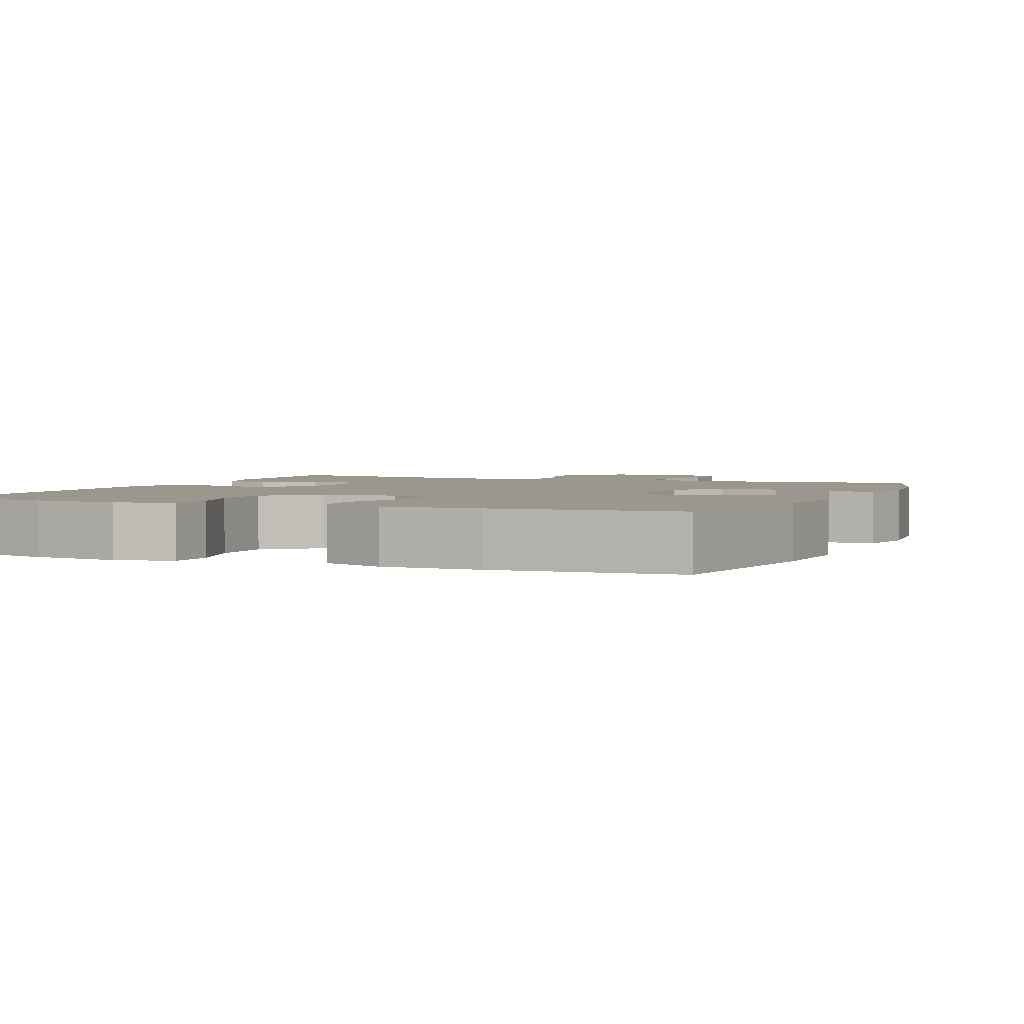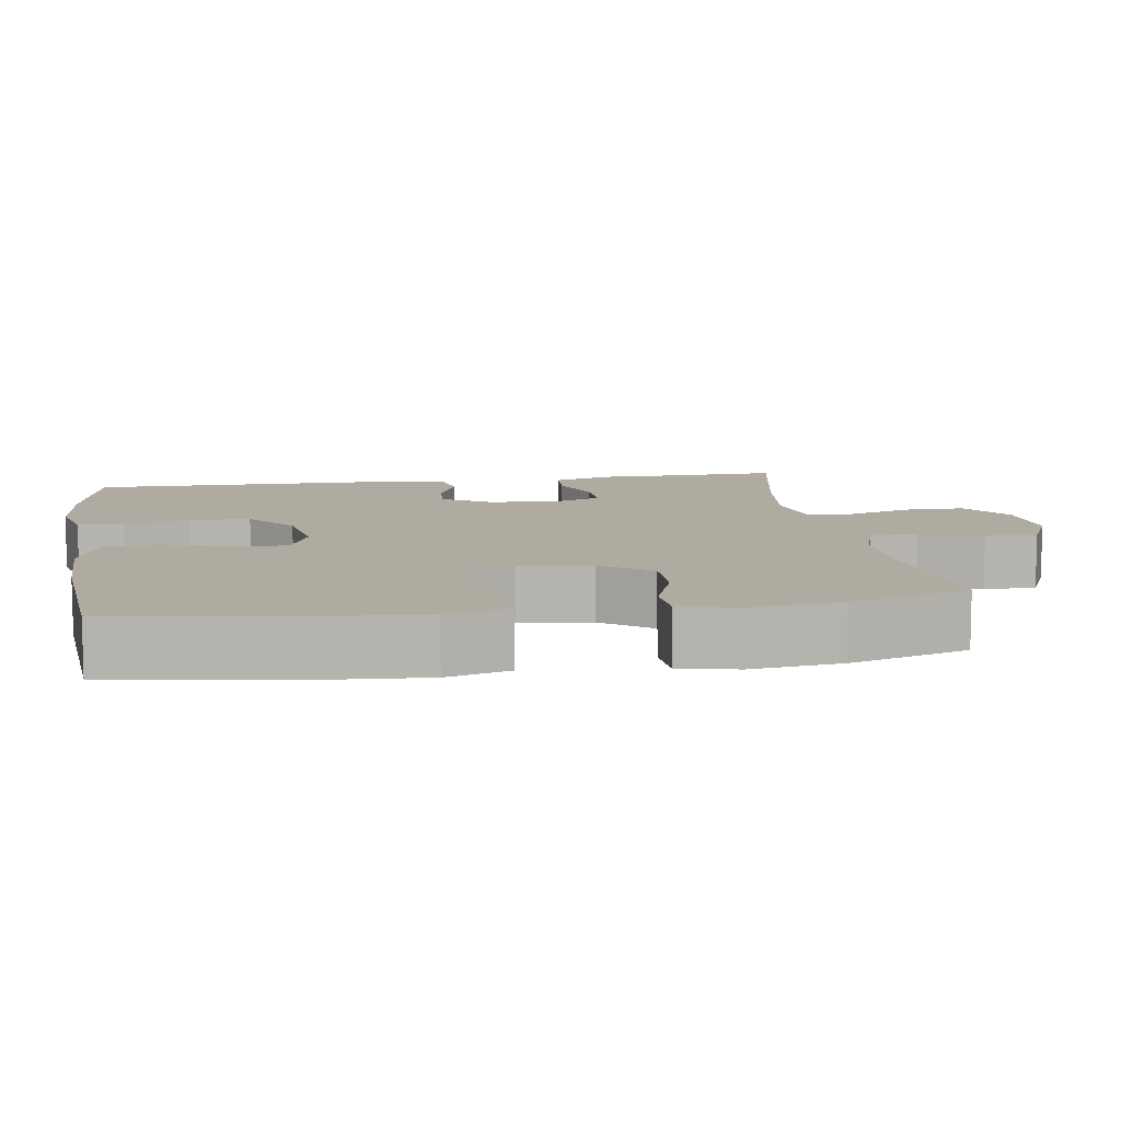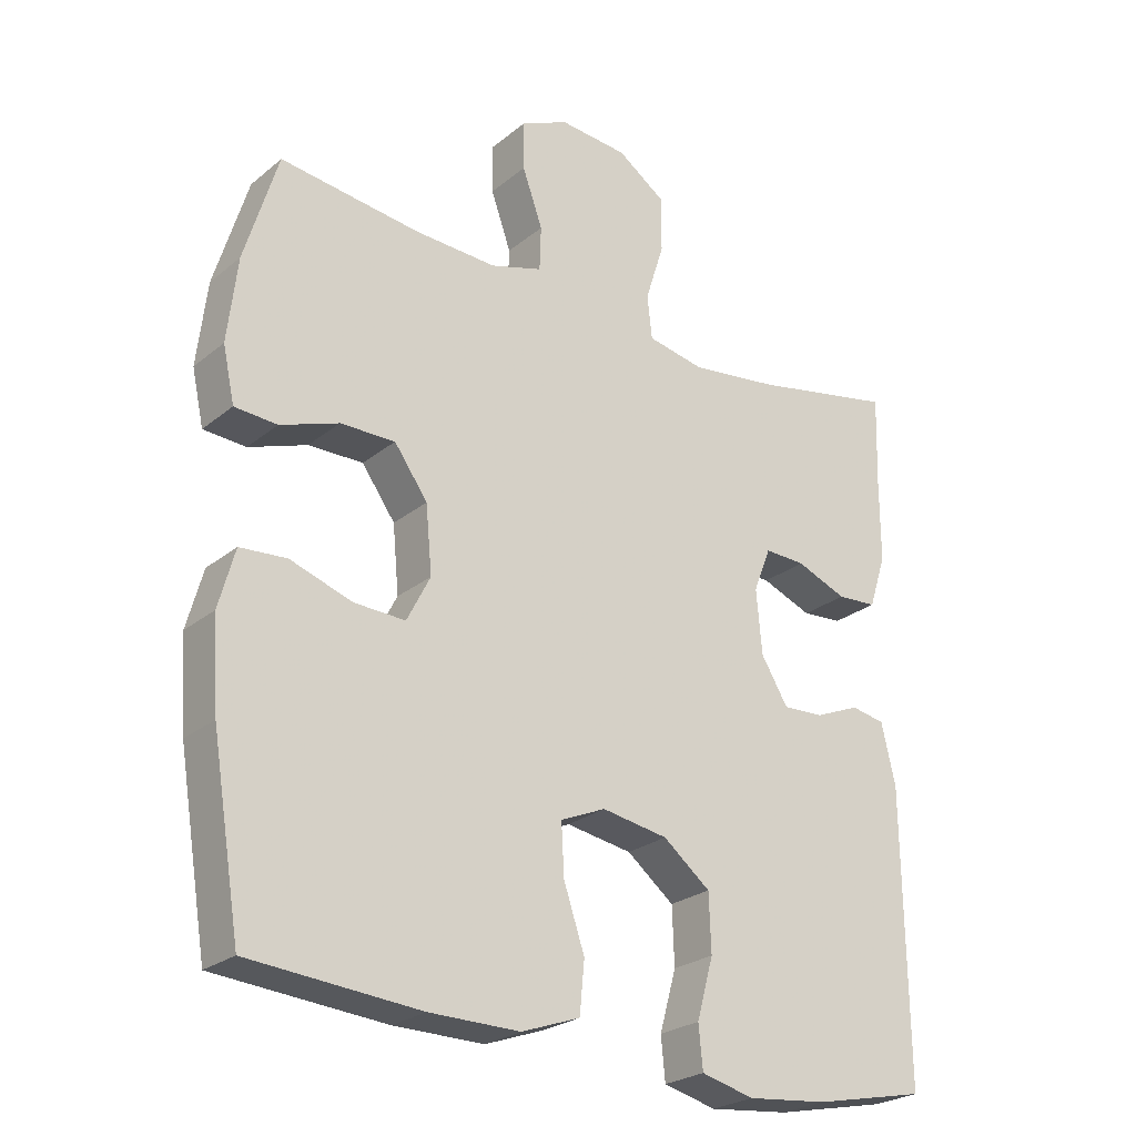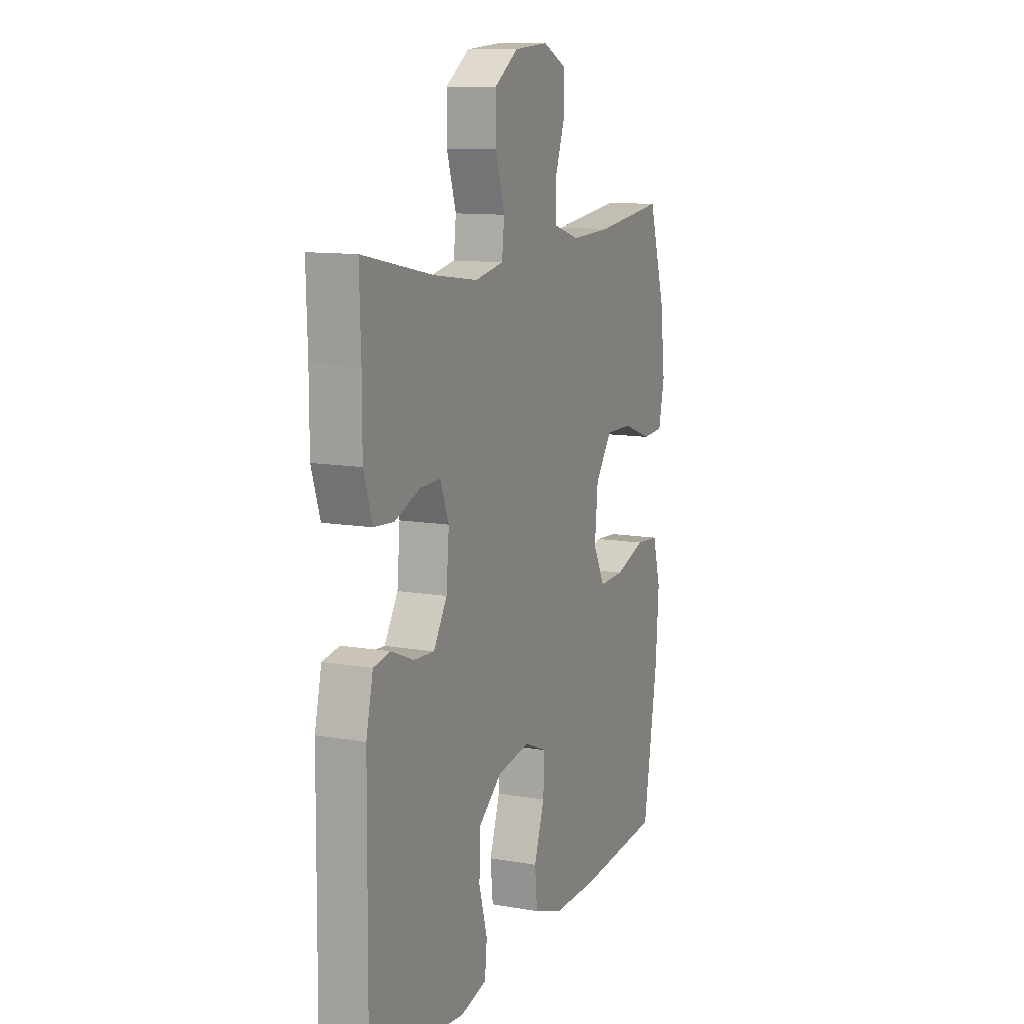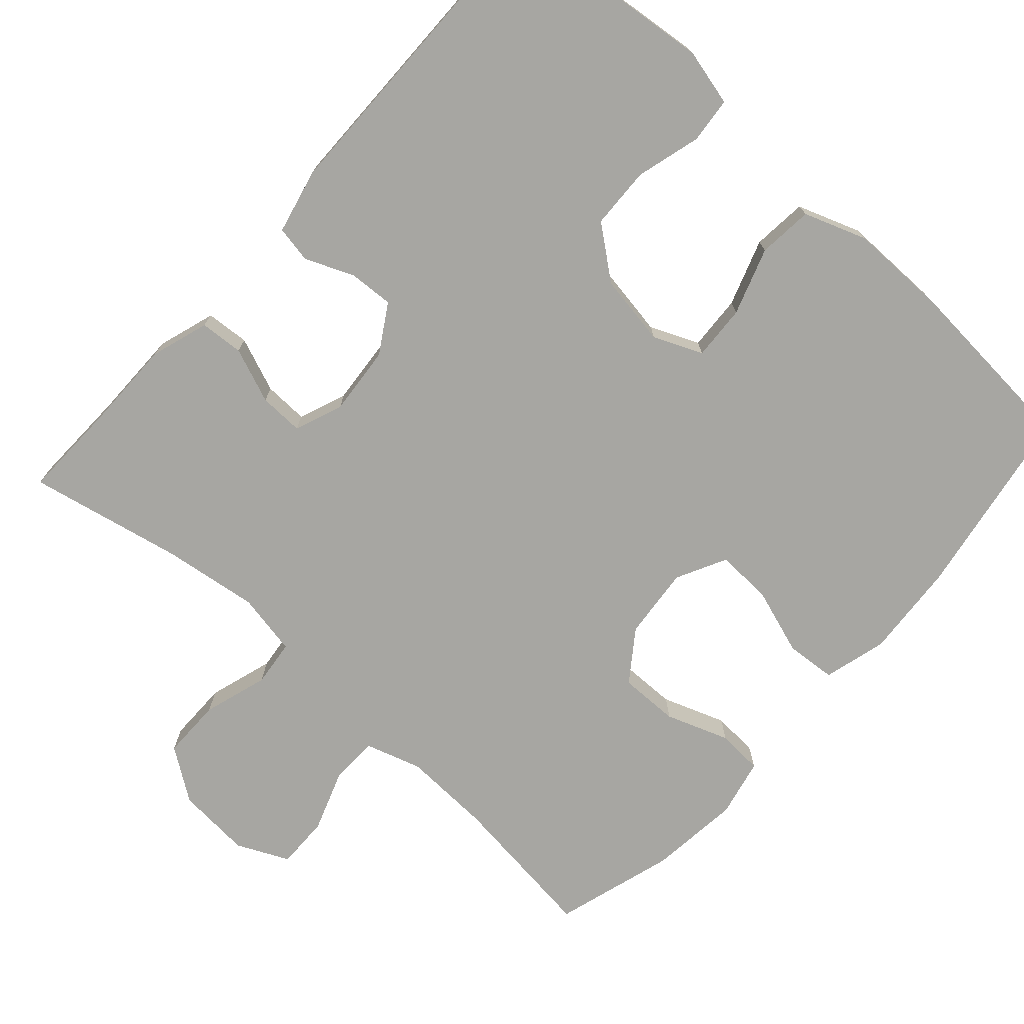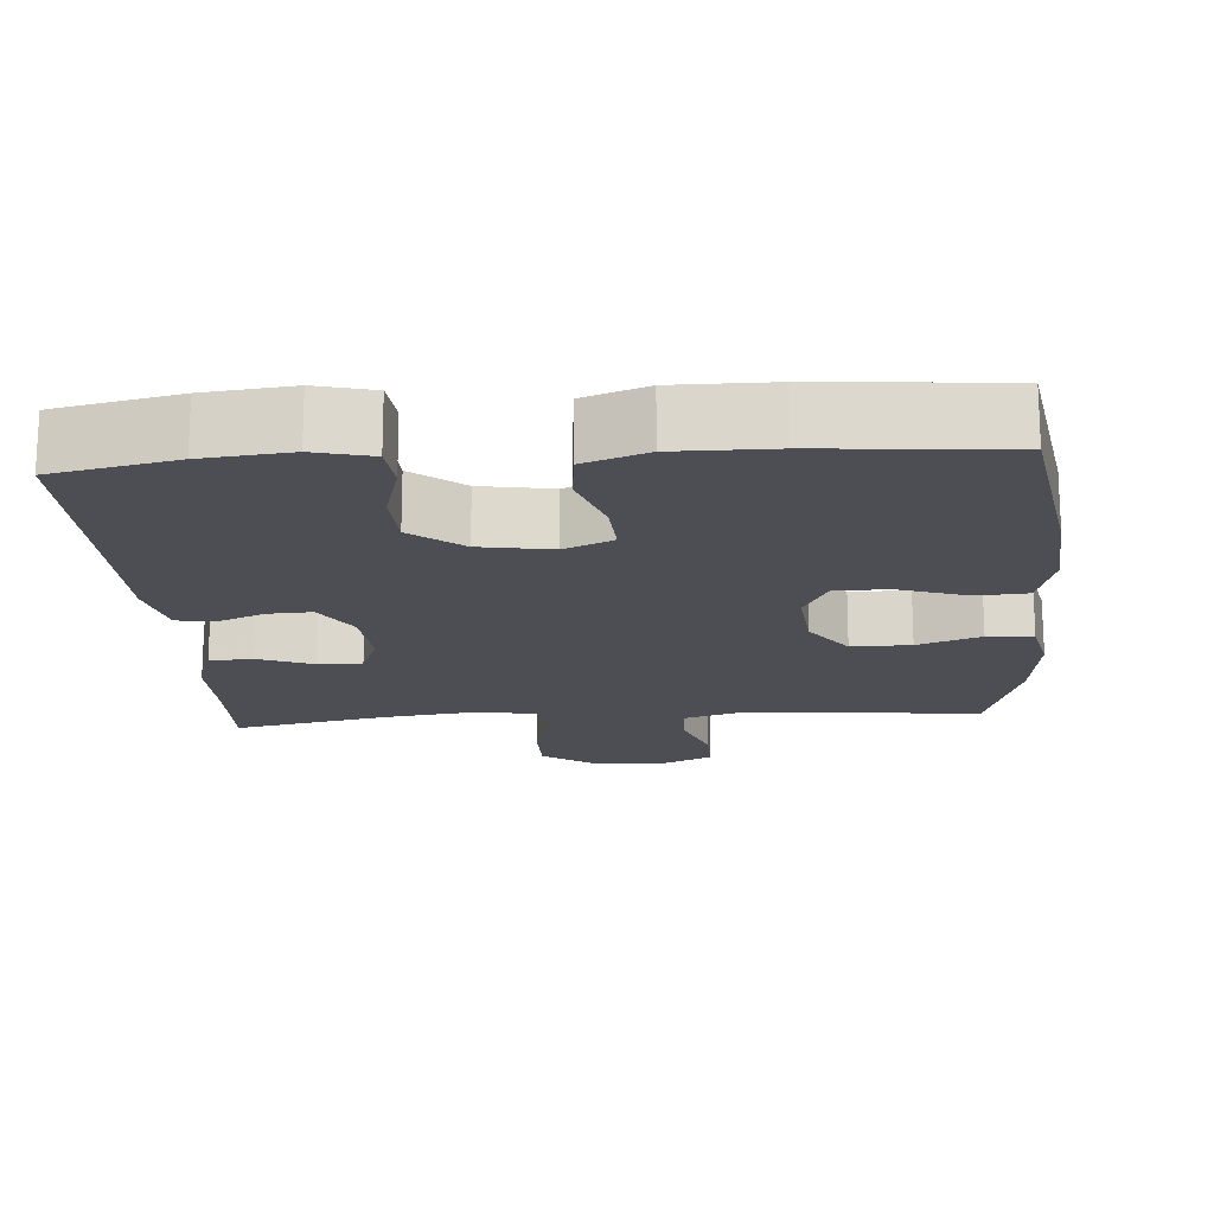
<metadata>
{"format":"obj","ext":"obj","renderer":"f3d","projection":"perspective","resolution":1024,"background":"white","views":[{"elev":2.7,"azim":-157.1,"up":"+Y"},{"elev":9.8,"azim":-98.9,"up":"+Y"},{"elev":-25.1,"azim":-37.8,"up":"+Z"},{"elev":11.2,"azim":113.2,"up":"+Z"},{"elev":-74.0,"azim":138.2,"up":"+Y"},{"elev":-17.3,"azim":-175.8,"up":"+Y"}]}
</metadata>
<code>
v -0.5 0.07 0.5
v -0.298 0.07 0.475
v -0.18 0.07 0.47
v -0.105 0.07 0.493
v -0.103 0.07 0.557
v -0.132 0.07 0.639
v -0.133 0.07 0.709
v -0.064 0.07 0.741
v 0.035 0.07 0.733
v 0.104 0.07 0.685
v 0.104 0.07 0.605
v 0.077 0.07 0.519
v 0.084 0.07 0.457
v 0.167 0.07 0.441
v 0.294 0.07 0.458
v 0.5 0.07 0.5
v 0.496 0.07 0.368
v 0.496 0.07 0.25
v 0.471 0.07 0.173
v 0.413 0.07 0.169
v 0.34 0.07 0.198
v 0.281 0.07 0.2
v 0.256 0.07 0.136
v 0.264 0.07 0.044
v 0.303 0.07 -0.02
v 0.362 0.07 -0.017
v 0.427 0.07 0.01
v 0.476 0.07 0.001
v 0.496 0.07 -0.086
v 0.5 0.07 -0.5
v 0.337 0.07 -0.534
v 0.221 0.07 -0.546
v 0.145 0.07 -0.527
v 0.139 0.07 -0.466
v 0.163 0.07 -0.38
v 0.16 0.07 -0.298
v 0.092 0.07 -0.244
v -0.003 0.07 -0.228
v -0.068 0.07 -0.256
v -0.064 0.07 -0.329
v -0.034 0.07 -0.418
v -0.041 0.07 -0.491
v -0.125 0.07 -0.521
v -0.255 0.07 -0.52
v -0.5 0.07 -0.5
v -0.542 0.07 -0.244
v -0.551 0.07 -0.116
v -0.528 0.07 -0.032
v -0.461 0.07 -0.027
v -0.372 0.07 -0.057
v -0.298 0.07 -0.06
v -0.264 0.07 0.006
v -0.273 0.07 0.102
v -0.321 0.07 0.169
v -0.4 0.07 0.168
v -0.484 0.07 0.138
v -0.545 0.07 0.142
v -0.562 0.07 0.22
v -0.548 0.07 0.341
v -0.5 0 0.5
v -0.298 0 0.475
v -0.18 0 0.47
v -0.105 0 0.493
v -0.103 0 0.557
v -0.132 0 0.639
v -0.133 0 0.709
v -0.064 0 0.741
v 0.035 0 0.733
v 0.104 0 0.685
v 0.104 0 0.605
v 0.077 0 0.519
v 0.084 0 0.457
v 0.167 0 0.441
v 0.294 0 0.458
v 0.5 0 0.5
v 0.496 0 0.368
v 0.496 0 0.25
v 0.471 0 0.173
v 0.413 0 0.169
v 0.34 0 0.198
v 0.281 0 0.2
v 0.256 0 0.136
v 0.264 0 0.044
v 0.303 0 -0.02
v 0.362 0 -0.017
v 0.427 0 0.01
v 0.476 0 0.001
v 0.496 0 -0.086
v 0.5 0 -0.5
v 0.337 0 -0.534
v 0.221 0 -0.546
v 0.145 0 -0.527
v 0.139 0 -0.466
v 0.163 0 -0.38
v 0.16 0 -0.298
v 0.092 0 -0.244
v -0.003 0 -0.228
v -0.068 0 -0.256
v -0.064 0 -0.329
v -0.034 0 -0.418
v -0.041 0 -0.491
v -0.125 0 -0.521
v -0.255 0 -0.52
v -0.5 0 -0.5
v -0.542 0 -0.244
v -0.551 0 -0.116
v -0.528 0 -0.032
v -0.461 0 -0.027
v -0.372 0 -0.057
v -0.298 0 -0.06
v -0.264 0 0.006
v -0.273 0 0.102
v -0.321 0 0.169
v -0.4 0 0.168
v -0.484 0 0.138
v -0.545 0 0.142
v -0.562 0 0.22
v -0.548 0 0.341
f 58 59 1 2
f 55 56 57 58
f 54 55 58 2
f 53 54 2 3
f 52 53 3 4
f 47 48 49 50
f 47 50 51
f 46 47 51
f 45 46 51
f 44 45 51 52
f 40 41 42 43
f 39 40 43 44
f 32 33 34 35
f 32 35 36
f 31 32 36
f 30 31 36
f 29 30 36 37
f 26 27 28 29
f 25 26 29 37
f 18 19 20 21
f 17 18 21 22
f 15 16 17 22
f 14 15 22 23
f 9 10 11 12
f 9 12 13
f 8 9 13
f 5 6 7 8
f 4 5 8 13
f 39 44 52 4
f 24 25 37 38
f 23 24 38 39
f 14 23 39
f 4 13 14 39
f 61 60 118 117
f 117 116 115 114
f 61 117 114 113
f 62 61 113 112
f 63 62 112 111
f 109 108 107 106
f 110 109 106
f 110 106 105
f 110 105 104
f 111 110 104 103
f 102 101 100 99
f 103 102 99 98
f 94 93 92 91
f 95 94 91
f 95 91 90
f 95 90 89
f 96 95 89 88
f 88 87 86 85
f 96 88 85 84
f 80 79 78 77
f 81 80 77 76
f 81 76 75 74
f 82 81 74 73
f 71 70 69 68
f 72 71 68
f 72 68 67
f 67 66 65 64
f 72 67 64 63
f 63 111 103 98
f 97 96 84 83
f 98 97 83 82
f 98 82 73
f 98 73 72 63
f 1 60 61 2
f 2 61 62 3
f 3 62 63 4
f 4 63 64 5
f 5 64 65 6
f 6 65 66 7
f 7 66 67 8
f 8 67 68 9
f 9 68 69 10
f 10 69 70 11
f 11 70 71 12
f 12 71 72 13
f 13 72 73 14
f 14 73 74 15
f 15 74 75 16
f 16 75 76 17
f 17 76 77 18
f 18 77 78 19
f 19 78 79 20
f 20 79 80 21
f 21 80 81 22
f 22 81 82 23
f 23 82 83 24
f 24 83 84 25
f 25 84 85 26
f 26 85 86 27
f 27 86 87 28
f 28 87 88 29
f 29 88 89 30
f 30 89 90 31
f 31 90 91 32
f 32 91 92 33
f 33 92 93 34
f 34 93 94 35
f 35 94 95 36
f 36 95 96 37
f 37 96 97 38
f 38 97 98 39
f 39 98 99 40
f 40 99 100 41
f 41 100 101 42
f 42 101 102 43
f 43 102 103 44
f 44 103 104 45
f 45 104 105 46
f 46 105 106 47
f 47 106 107 48
f 48 107 108 49
f 49 108 109 50
f 50 109 110 51
f 51 110 111 52
f 52 111 112 53
f 53 112 113 54
f 54 113 114 55
f 55 114 115 56
f 56 115 116 57
f 57 116 117 58
f 58 117 118 59
f 59 118 60 1

</code>
